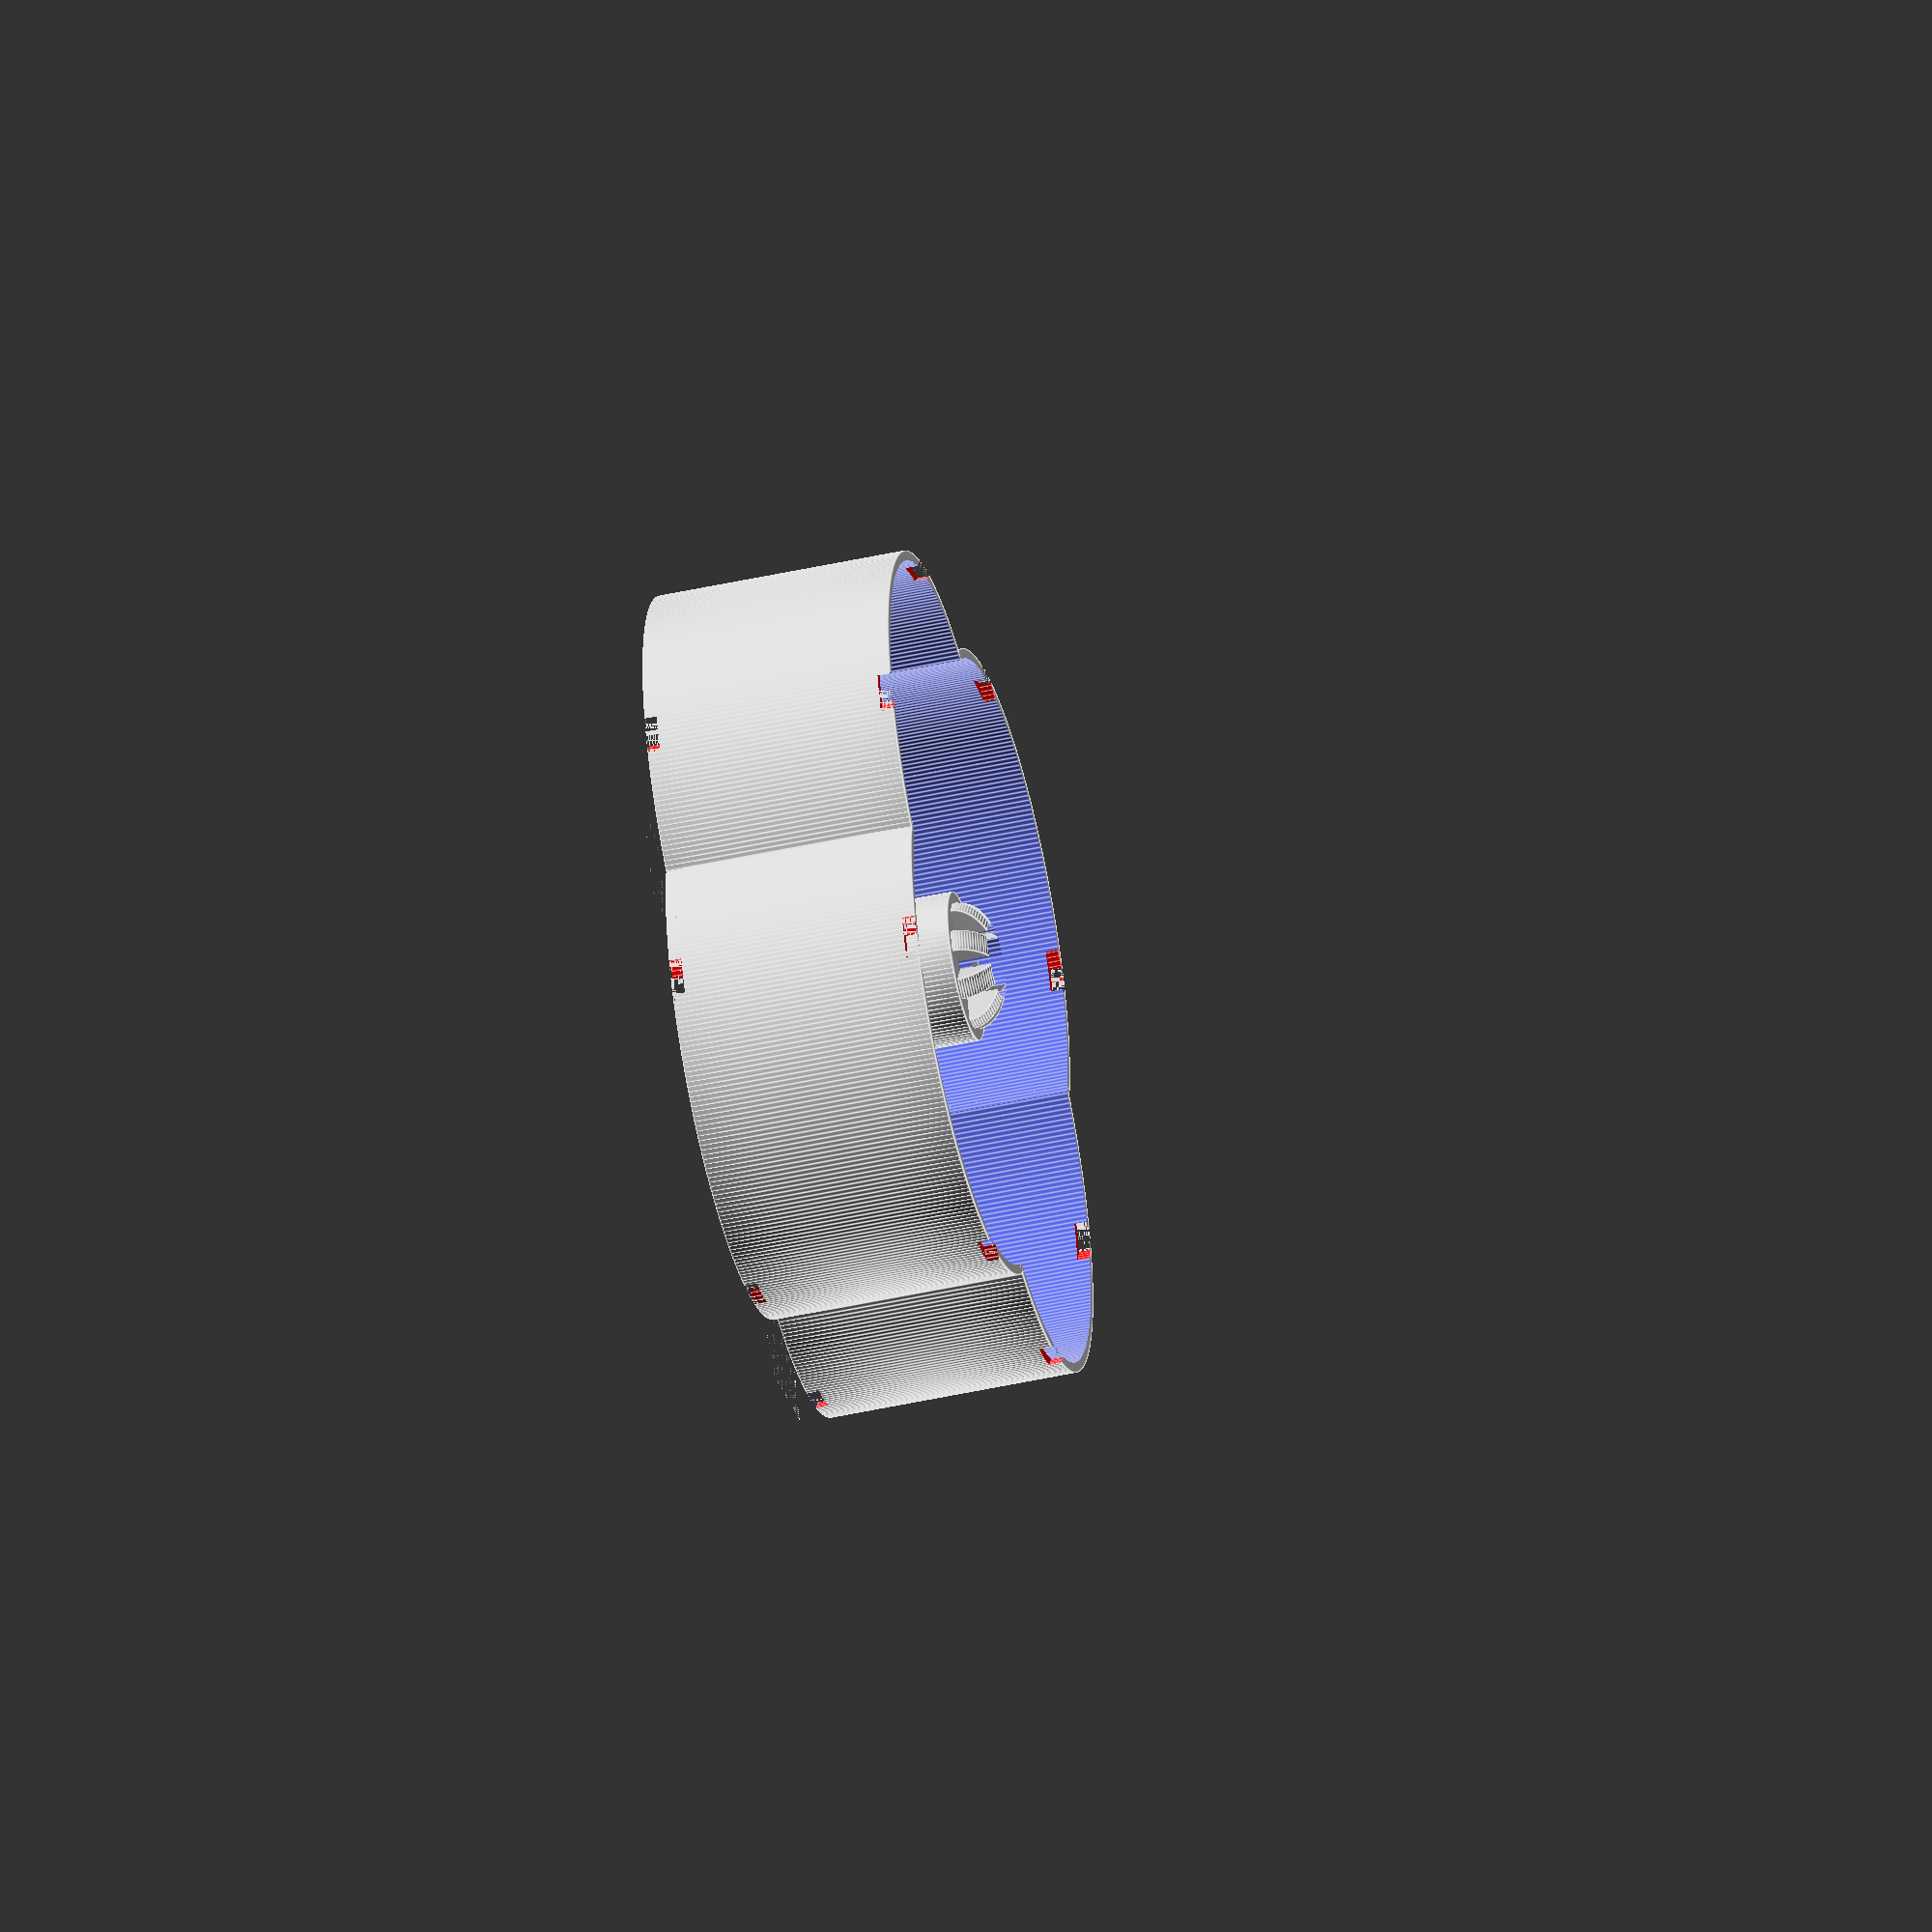
<openscad>
$fa = 1;
$fs = 0.4;


/* [Main Structure] */
size = 20;
    move = size*0.7;
height = 20;
wallThickness = 0.8;

/* [Cross Supports] */
supportHeight = 1;
supportWidth = 10;

/* [Central Supports] */
centralSupportRadius = 6;
centralSupportSupportRadius = 1;
centralHoleRadius = 3;

/* [Slots] */
slotDepth = 2;
slotThickness = 1;

/* [Dovetail Meshing] */
dovetailThickness = 2;
dovetailScale = 0.85; // [0:0.01:1]
dovetailSquish = 0.6; // [0:0.01:1]




maxRadius = size + move;
// minRadius = 
echo();
echo("Max radius is ", maxRadius, "mm");
// echo("Min radius is ", minRadius);
echo();
    

// Define Module to make main shape
module MakeShape (radius) {
    for(i = [ [ move,  0,  0],
              [0, move, 0],
              [-move, 0, 0],
              [0, -move, 0], ])
    {
       translate(i)
       translate([0,0,height/2])
       cylinder(h=height, r=radius, center = true);
    }
}

module MakeShell(shellSize) {
    difference () {  // Create Shell
            scale([1,1,1]) MakeShape(size);
            scale([1,1,2]) translate([0,0,-1]) MakeShape(shellSize - wallThickness);
            };
};

module Dovetail8() {
    for(i = [0 : 1 : 7]) {
        rotate([90,90,(i * 45)]) 
        scale([dovetailSquish,1,1]) cylinder(h = dovetailThickness, r = centralSupportRadius, center = true);
        
        i = i + 1;
    };
};

module CentralSupport() {
    cylinder(h=(height-(slotDepth)), r=centralSupportRadius);
    translate([0,0,(height - slotDepth)]) scale(dovetailScale) Dovetail8();

    // make square supports
    difference() {
        
        //make uncut sqare supports
        union() {
            rotate(45) 
            translate([0,0,supportHeight/2]) 
            cube([supportWidth,(maxRadius*2),supportHeight],center=true);
            
            rotate(135) 
            translate([0,0,supportHeight/2]) 
            cube([supportWidth,(maxRadius*2),supportHeight],center=true);
        };
            
        // make inverse shape
        difference() {
            translate([0,0,-0.001]) scale([2,2,2]) MakeShape(size);
            translate([0,0,-0.001]) scale([1,1,1]) MakeShape(size);
        };
    };
};

module main() {
    // Create Shell with slots
    difference() {
        MakeShell(size);
            
        color("red")  difference () {
            scale([1.0001,1.0001,1.0001]) translate([0,0,-0.001]) 
            intersection() { 
                MakeShell(size-slotThickness); rotate([0,0,45]) 
                MakeShell(size-slotThickness); 
            };
            
            translate([0,0, height/2])
                cube([maxRadius * 3, maxRadius * 3, height - slotDepth], center = true);
        };
    };
    
difference() {  // create central support
    CentralSupport();
    
    translate([0,0,-height]) cylinder(h=height*3, r=centralHoleRadius);
    scale(dovetailScale) Dovetail8();
    };
    
translate([0,0,(supportHeight/2)]) cylinder(h = supportHeight, r = (centralSupportRadius + centralSupportSupportRadius), center = true);
};

main();

// rotate(45) translate([0,0,height-slotDepth]) main();

// Dovetail8();



</openscad>
<views>
elev=226.3 azim=113.0 roll=255.7 proj=o view=edges
</views>
